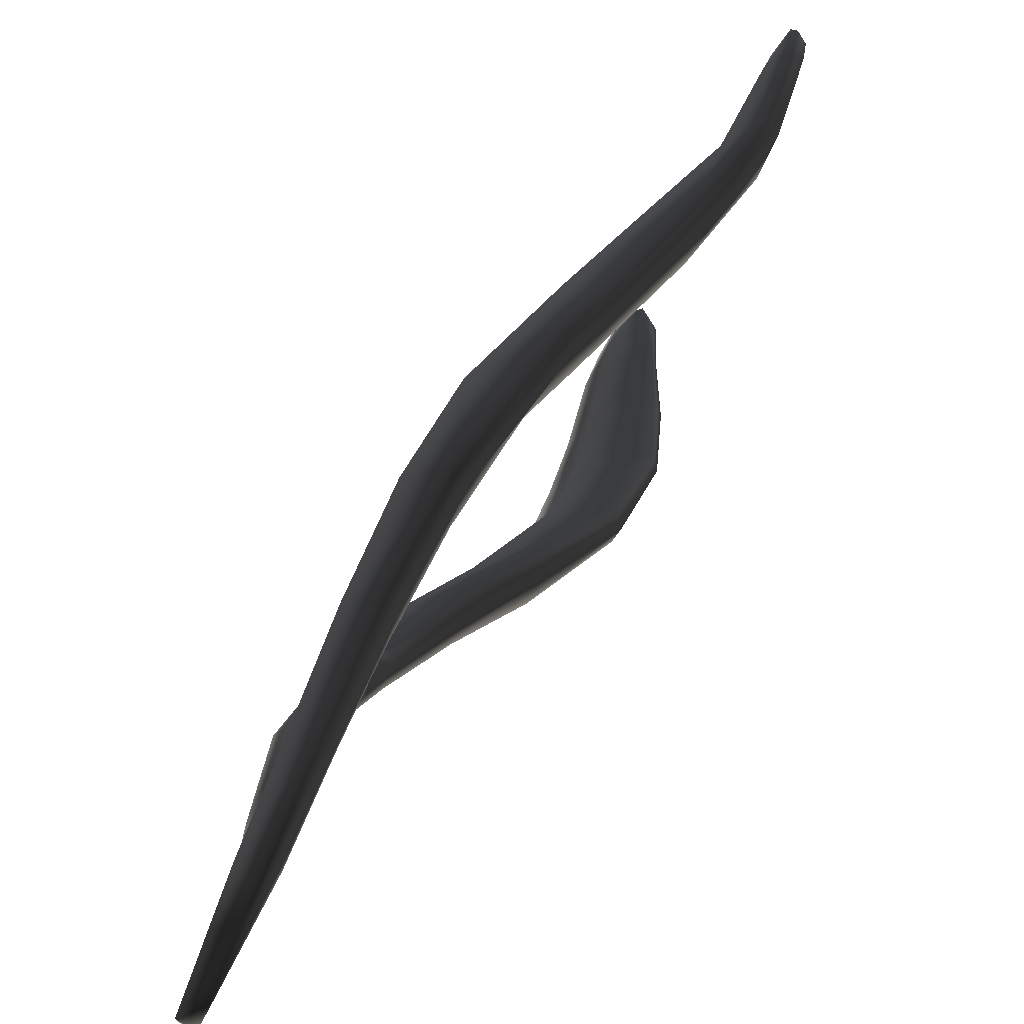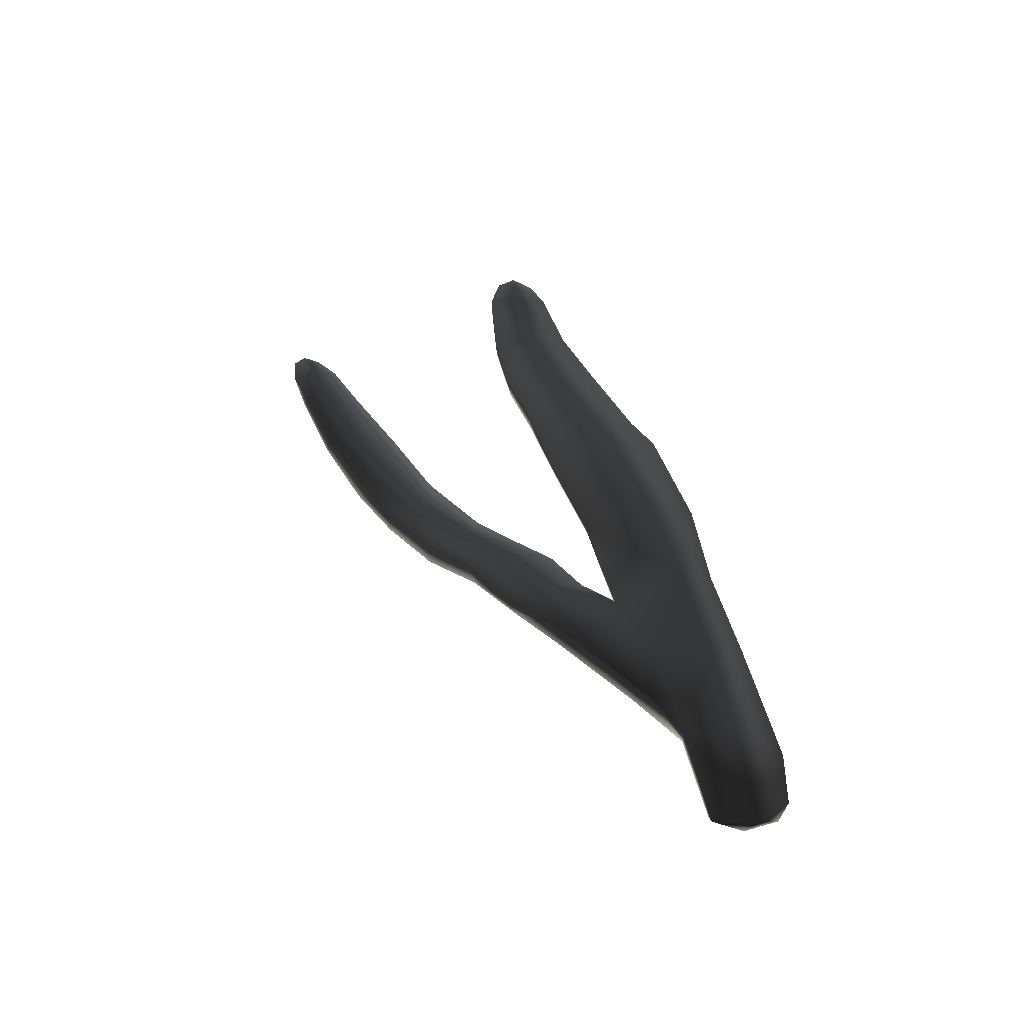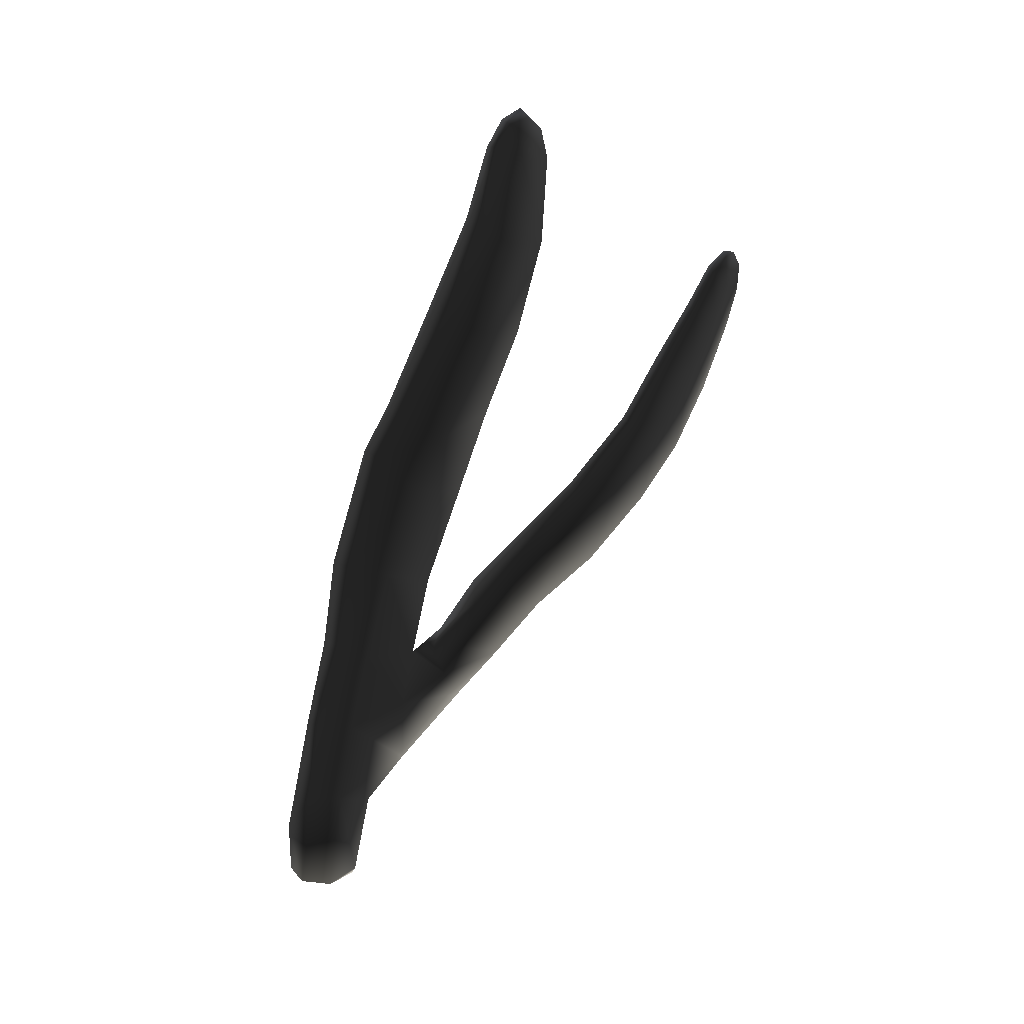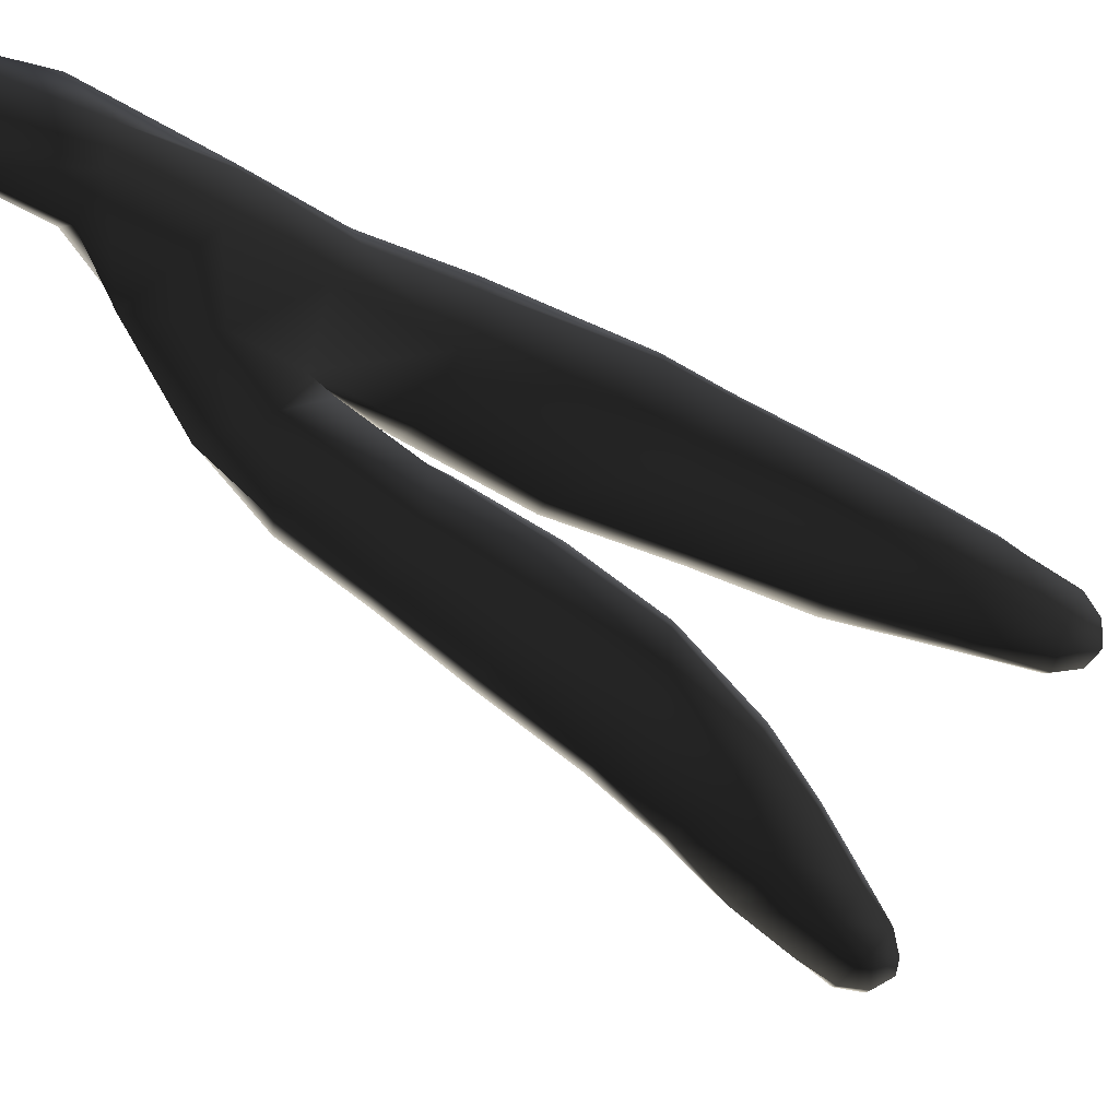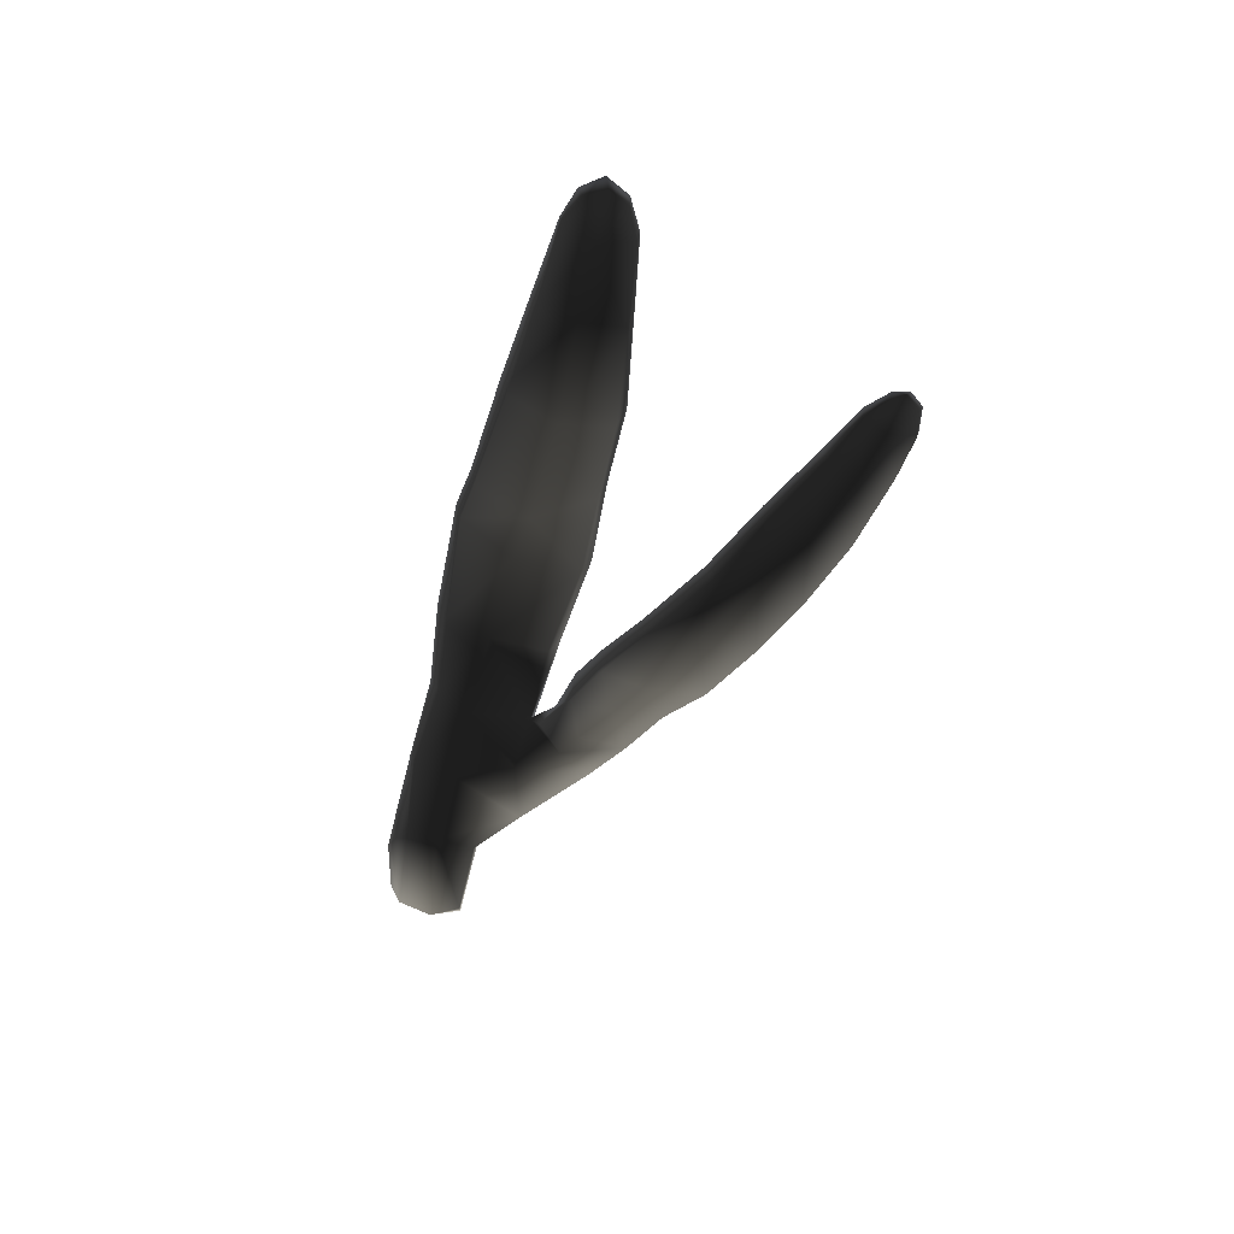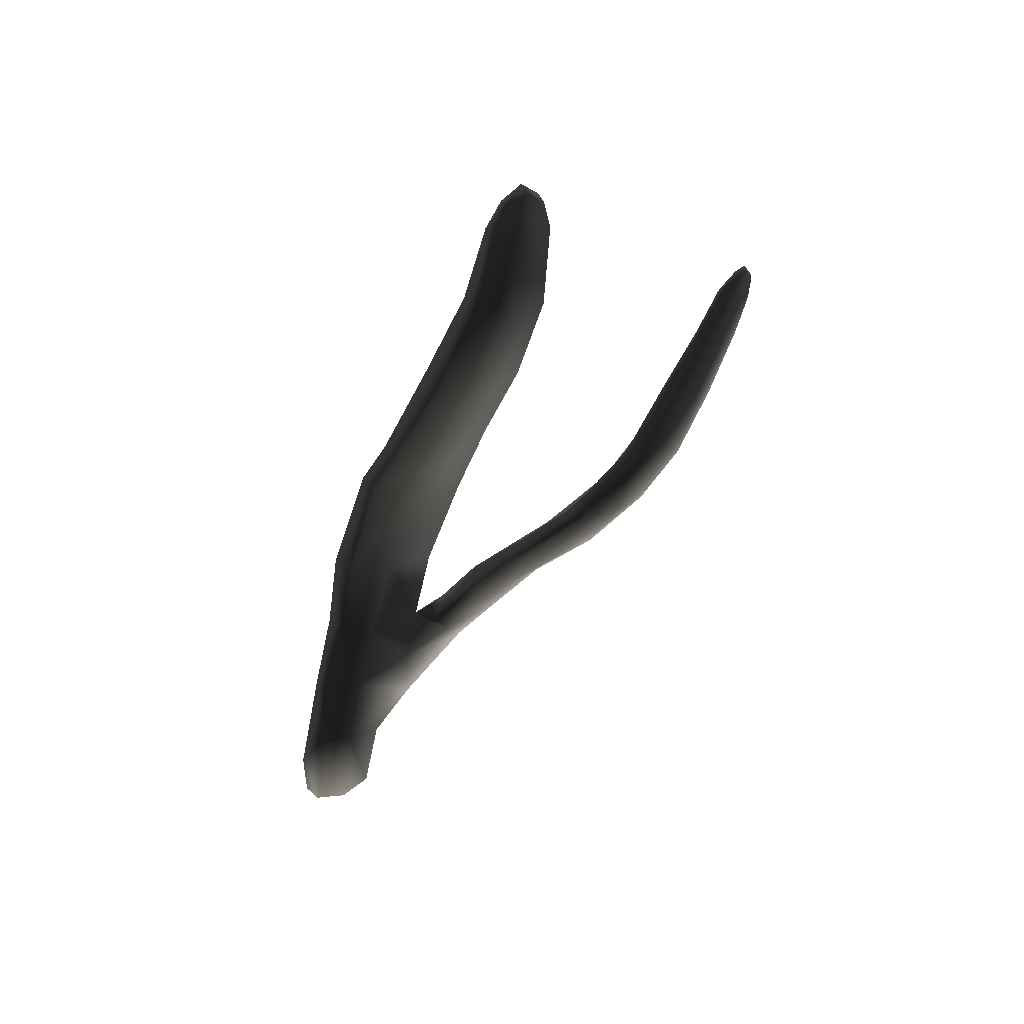
<metadata>
{"format":"obj","ext":"obj","renderer":"f3d","projection":"perspective","resolution":1024,"background":"white","views":[{"elev":71.6,"azim":25.1,"up":"+Z"},{"elev":-44.1,"azim":-81.6,"up":"+Y"},{"elev":19.3,"azim":77.4,"up":"+Y"},{"elev":-16.6,"azim":58.5,"up":"+Z"},{"elev":34.4,"azim":112.7,"up":"+Y"},{"elev":43.2,"azim":76.9,"up":"+Y"}]}
</metadata>
<code>
g default
v -43.28 0.7734 -36.95
v -43.32 0.8004 -37.49
v -43.48 1.964 -37.72
v -43.45 2.039 -37.13
v -43.11 1.806 -36.57
v -43.1 1.12 -36.57
v -43.57 3.205 -37.31
v -43.26 3.35 -36.92
v -43.66 3.112 -37.96
v -43.72 3.968 -38.44
v -43.71 4.378 -37.58
v -43.38 4.507 -37.21
v -43.81 5.664 -37.95
v -43.36 5.724 -37.38
v -43.86 5.237 -38.79
v -43.81 6.575 -39.25
v -43.77 6.836 -38.36
v -43.12 7.407 -37.83
v -43.46 8.197 -38.89
v -42.96 8.038 -38.12
v -43.52 7.897 -39.58
v -43.2 9.081 -39.94
v -43.12 9.37 -39.28
v -42.67 9.487 -38.69
v -42.82 10.39 -39.59
v -42.51 10.61 -39.14
v -42.84 10.28 -40.16
v -42.85 11.36 -40.23
v -42.8 11.38 -39.77
v -42.62 11.5 -39.43
v -42.75 11.96 -39.89
v -42.64 11.83 -39.63
v -42.83 11.75 -40.12
v -43.06 2.264 -36.91
v -43.04 0.9183 -36.72
v -43.13 3.347 -37.04
v -43.22 4.52 -37.4
v -43.2 5.687 -37.58
v -42.95 7.341 -37.96
v -42.8 7.929 -38.23
v -42.45 9.392 -38.85
v -42.34 10.57 -39.27
v -42.46 11.52 -39.52
v -42.53 11.78 -39.72
v -42.63 11.86 -39.98
v -42.71 11.7 -40.17
v -42.72 11.32 -40.25
v -42.66 10.24 -40.17
v -42.94 8.977 -39.91
v -43.29 7.778 -39.55
v -43.59 6.535 -39.2
v -43.59 5.246 -38.75
v -43.52 4.19 -38.49
v -43.24 4.271 -37.79
v -43.26 5.499 -38.13
v -43.18 6.782 -38.51
v -43 7.517 -38.83
v -42.61 9.065 -39.37
v -42.39 10.27 -39.69
v -42.49 11.31 -39.89
v -43.67 2.509 -38.11
v -43.75 3.441 -38.33
v -43.82 4.237 -39.21
v -43.99 3.447 -39.14
v -43.46 4.548 -38.9
v -43.84 4.086 -39.83
v -43.68 4.916 -40.36
v -43.63 5.088 -39.83
v -43.12 5.387 -39.32
v -43.27 5.892 -40.43
v -42.68 6.169 -39.86
v -43.35 5.69 -41.01
v -43.1 6.609 -41.66
v -42.93 6.928 -41.15
v -42.32 6.981 -40.49
v -42.92 7.603 -41.57
v -42.3 7.882 -41.23
v -43.16 7.365 -42.09
v -43.26 8.058 -42.54
v -43.09 8.33 -42.08
v -42.59 8.617 -41.76
v -43.23 8.977 -42.47
v -42.88 9.275 -42.29
v -43.42 8.86 -42.9
v -43.46 9.34 -43.14
v -43.34 9.417 -42.75
v -43.12 9.717 -42.63
v -43.38 9.846 -43.05
v -43.23 9.89 -42.88
v -43.44 9.671 -43.17
v -43.37 9.317 -43.15
v -43.35 9.666 -43.16
v -43.28 8.837 -42.98
v -43.1 8.018 -42.62
v -42.86 7.252 -42.16
v -42.83 6.527 -41.66
v -43.06 5.602 -41.01
v -43.44 4.8 -40.32
v -43.67 4.007 -39.76
v -43.79 3.328 -39.2
v -43.54 2.515 -38.31
v -43.28 2.014 -37.76
v -43.23 0.9314 -37.52
v -43.11 0.7722 -37.13
v -43.1 2.167 -37.31
v -43.18 3.238 -37.54
v -43.43 3.424 -38.31
v -43.45 3.831 -38.94
v -43.33 4.251 -39.25
v -43.05 4.997 -39.82
v -42.67 5.776 -40.39
v -42.29 6.886 -41.15
v -42.41 7.758 -41.82
v -42.66 8.326 -42.27
v -42.94 9.048 -42.69
v -43.08 9.484 -42.89
v -43.26 9.872 -43.03
v -43.14 9.831 -42.89
v -42.99 9.653 -42.66
v -42.8 9.196 -42.37
v -42.46 8.506 -41.85
v -42.21 7.779 -41.33
v -42.2 6.88 -40.59
v -42.59 5.927 -39.89
v -42.99 5.083 -39.31
v -43.28 4.349 -38.76
g seaweed4 group3 kelp foliage7
f 1 2 4
f 4 2 3
f 1 4 6
f 6 4 5
f 7 8 4
f 4 8 5
f 4 3 7
f 7 3 9
f 7 9 11
f 11 9 10
f 7 11 8
f 8 11 12
f 13 14 11
f 11 14 12
f 10 15 11
f 11 15 13
f 15 16 13
f 13 16 17
f 13 17 14
f 14 17 18
f 17 19 18
f 18 19 20
f 16 21 17
f 17 21 19
f 21 22 19
f 19 22 23
f 23 24 19
f 19 24 20
f 23 25 24
f 24 25 26
f 22 27 23
f 23 27 25
f 27 28 25
f 25 28 29
f 25 29 26
f 26 29 30
f 31 32 29
f 29 32 30
f 28 33 29
f 29 33 31
f 34 35 5
f 5 35 6
f 5 8 34
f 34 8 36
f 8 12 36
f 36 12 37
f 12 14 37
f 37 14 38
f 14 18 38
f 38 18 39
f 18 20 39
f 39 20 40
f 24 41 20
f 20 41 40
f 24 26 41
f 41 26 42
f 26 30 42
f 42 30 43
f 30 32 43
f 43 32 44
f 32 31 44
f 44 31 45
f 31 33 45
f 45 33 46
f 33 28 46
f 46 28 47
f 28 27 47
f 47 27 48
f 27 22 48
f 48 22 49
f 22 21 49
f 49 21 50
f 21 16 50
f 50 16 51
f 16 15 51
f 51 15 52
f 10 53 15
f 15 53 52
f 52 53 55
f 55 53 54
f 54 37 55
f 55 37 38
f 39 56 38
f 38 56 55
f 56 51 55
f 55 51 52
f 40 57 39
f 39 57 56
f 56 57 51
f 51 57 50
f 41 58 40
f 40 58 57
f 57 58 50
f 50 58 49
f 49 58 48
f 48 58 59
f 58 41 59
f 59 41 42
f 43 60 42
f 42 60 59
f 59 60 48
f 48 60 47
f 47 60 46
f 46 60 45
f 43 44 60
f 60 44 45
f 3 61 9
f 9 61 62
f 61 64 62
f 9 62 10
f 62 63 10
f 10 63 65
f 62 64 63
f 63 64 66
f 63 66 68
f 68 66 67
f 63 68 65
f 65 68 69
f 68 70 69
f 69 70 71
f 68 67 70
f 70 67 72
f 70 72 74
f 74 72 73
f 74 75 70
f 70 75 71
f 76 77 74
f 74 77 75
f 74 73 76
f 76 73 78
f 76 78 80
f 80 78 79
f 80 81 76
f 76 81 77
f 82 83 80
f 80 83 81
f 80 79 82
f 82 79 84
f 82 84 86
f 86 84 85
f 82 86 83
f 83 86 87
f 88 89 86
f 86 89 87
f 85 90 86
f 86 90 88
f 91 92 85
f 85 92 90
f 85 84 91
f 91 84 93
f 84 79 93
f 93 79 94
f 79 78 94
f 94 78 95
f 78 73 95
f 95 73 96
f 73 72 96
f 96 72 97
f 72 67 97
f 97 67 98
f 67 66 98
f 98 66 99
f 66 64 99
f 99 64 100
f 61 101 64
f 64 101 100
f 3 102 61
f 61 102 101
f 2 103 3
f 3 103 102
f 102 103 105
f 105 103 104
f 104 35 105
f 105 35 34
f 36 106 34
f 34 106 105
f 37 54 36
f 36 54 106
f 102 105 101
f 101 105 106
f 101 106 107
f 107 106 54
f 54 53 107
f 101 107 100
f 100 107 108
f 100 108 99
f 99 108 109
f 109 110 99
f 99 110 98
f 110 111 98
f 98 111 97
f 111 112 97
f 97 112 96
f 112 113 96
f 96 113 95
f 113 114 95
f 95 114 94
f 114 115 94
f 94 115 93
f 115 116 93
f 93 116 91
f 91 116 92
f 92 116 117
f 117 88 92
f 92 88 90
f 88 117 89
f 89 117 118
f 89 118 87
f 87 118 119
f 87 119 83
f 83 119 120
f 83 120 81
f 81 120 121
f 81 121 77
f 77 121 122
f 77 122 75
f 75 122 123
f 75 123 71
f 71 123 124
f 71 124 69
f 69 124 125
f 69 125 65
f 65 125 126
f 126 53 65
f 65 53 10
f 107 53 108
f 108 53 126
f 108 126 109
f 126 125 109
f 109 125 110
f 125 124 110
f 110 124 111
f 124 123 111
f 111 123 112
f 123 122 112
f 112 122 113
f 122 121 113
f 113 121 114
f 121 120 114
f 114 120 115
f 120 119 115
f 115 119 116
f 119 118 116
f 116 118 117
f 6 35 1
f 1 35 104
f 103 2 104
f 104 2 1

</code>
